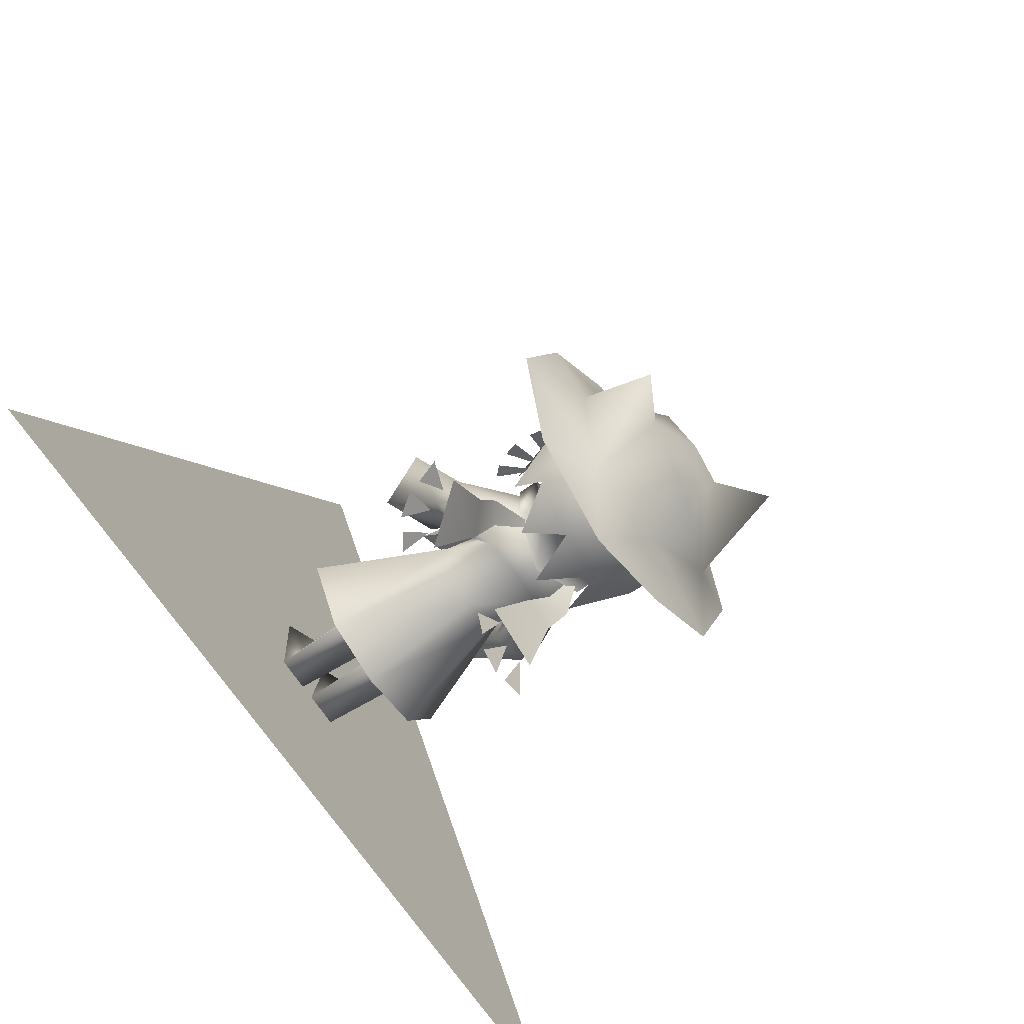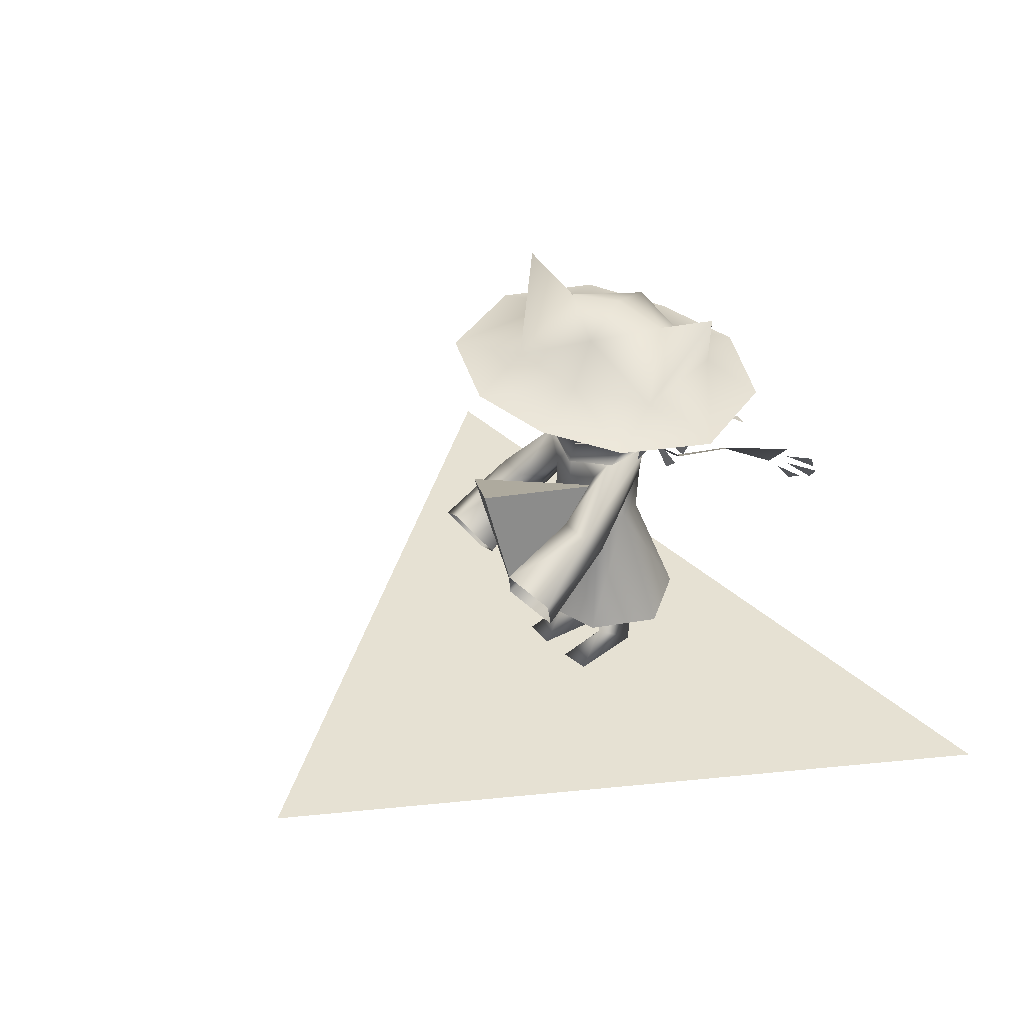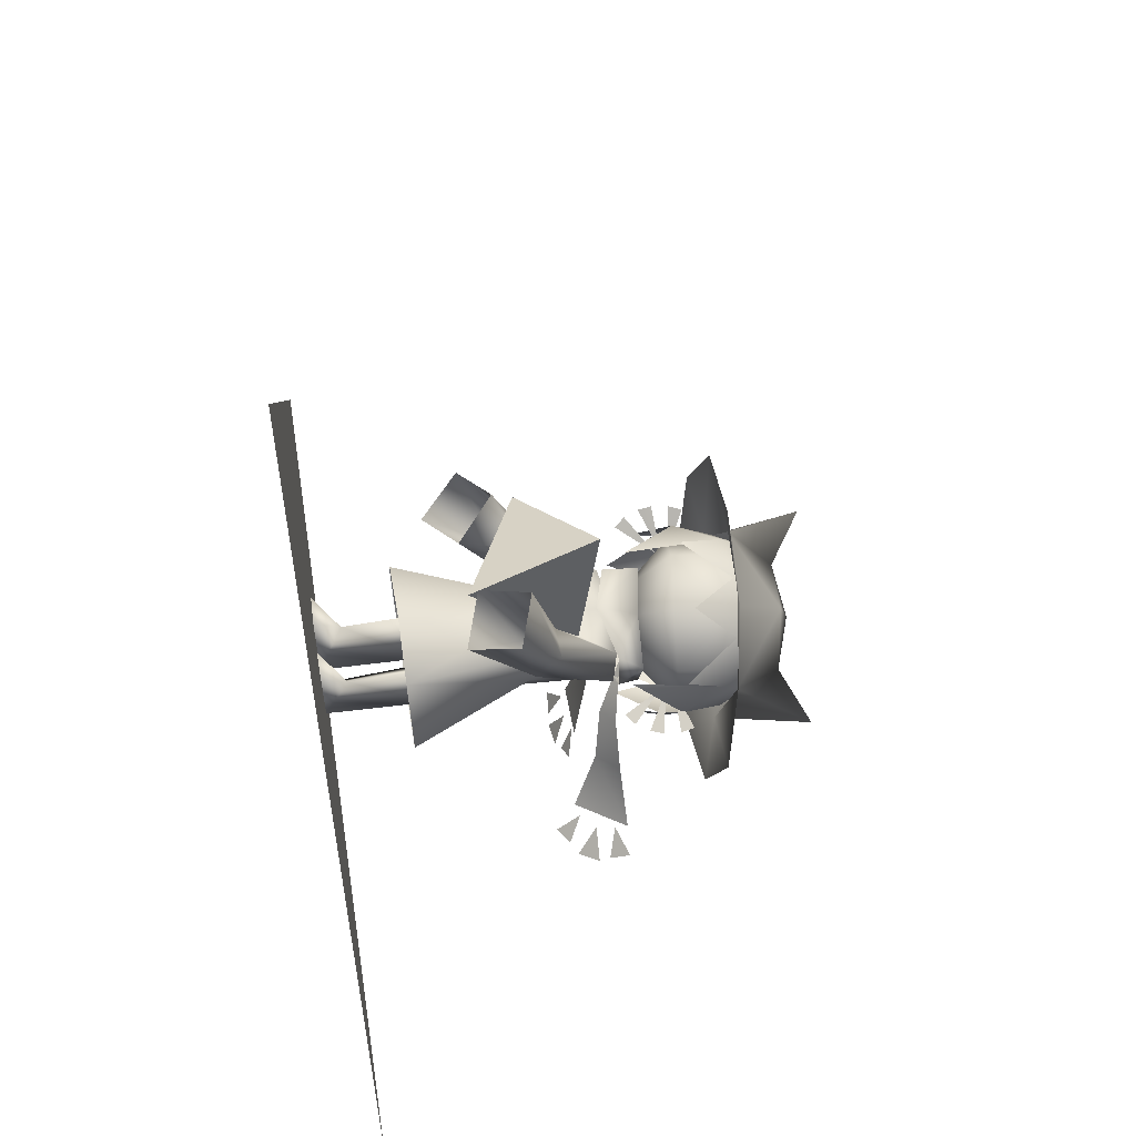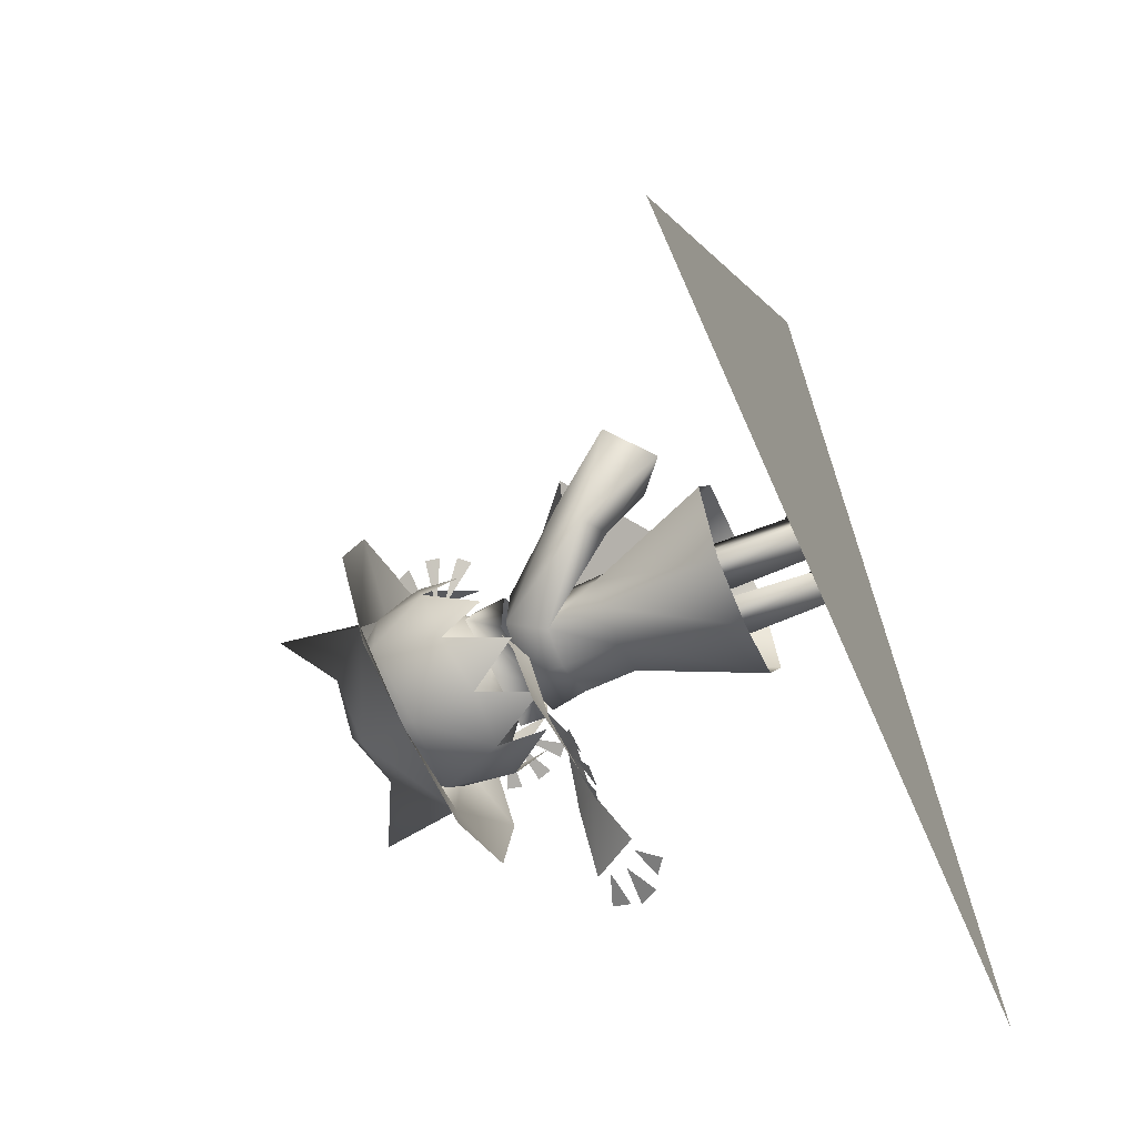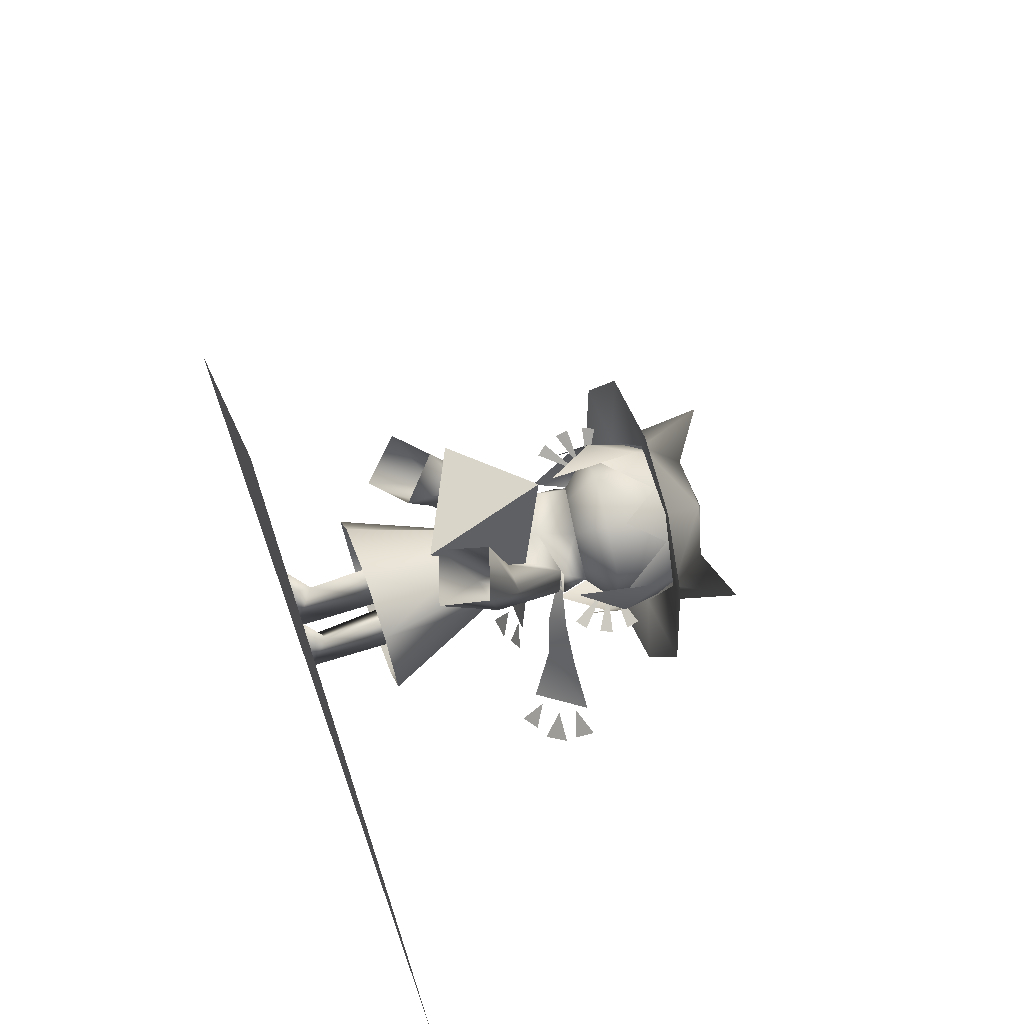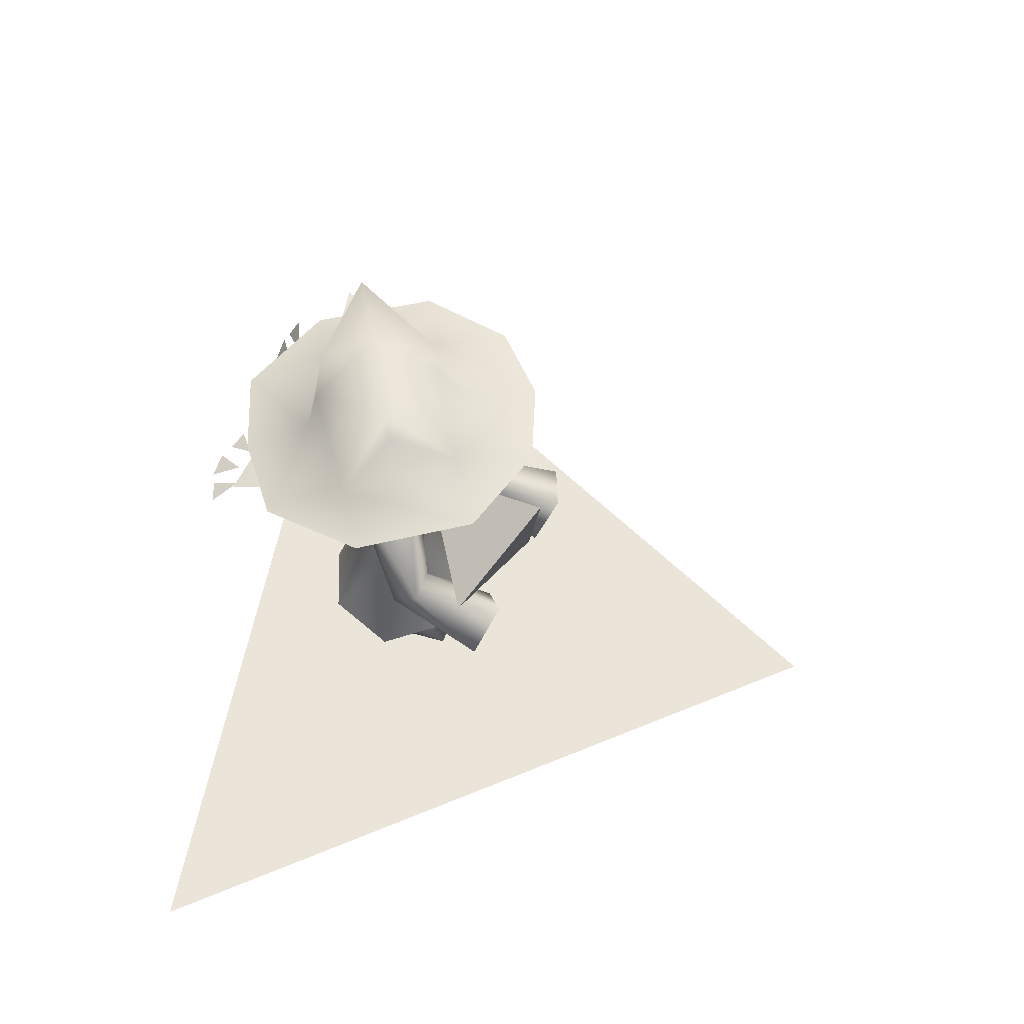
<metadata>
{"format":"obj","ext":"obj","renderer":"f3d","projection":"perspective","resolution":1024,"background":"white","views":[{"elev":-66.9,"azim":123.2,"up":"+Z"},{"elev":38.9,"azim":48.7,"up":"+Y"},{"elev":60.4,"azim":80.9,"up":"+Z"},{"elev":-59.5,"azim":-66.9,"up":"+Z"},{"elev":68.3,"azim":70.4,"up":"+Z"},{"elev":59.2,"azim":-79.0,"up":"+Y"}]}
</metadata>
<code>
o niko_Cube
v -0.205 0.6664 -0.5451
v -0.263 1.036 -0.7983
v 8e-06 0.4052 0.4286
v 0.3202 1.028 0.749
v 0.3575 1.655 0.6757
v 0.1874 0.6376 -0.4046
v 0.3952 0.9859 -0.7965
v 0.5378 0.6587 0.1863
v 0.8509 0.9935 0.3322
v 0.8801 1.585 0.2471
v 0.9218 1.498 -0.3867
v 0.8837 0.9767 -0.3504
v 0.4788 0.63 -0.1811
v 0.1153 2.398 -0.1699
v 0.4254 1.742 0.8318
v -0.2695 1.583 -0.9655
v 0.6688 2.205 -0.3501
v 1.257 2.487 -0.6131
v 1.137 1.61 0.2533
v 0.8107 1.482 -1.068
v 0.6991 1.615 1.592
v 1.506 1.5 1.064
v -0.5546 1.347 -1.656
v 0.4299 1.258 -1.881
v 1.475 1.258 -1.265
v 1.944 1.365 0.01953
v -1.148 -1.975 -0.02142
v 0.2331 0.7063 0.6164
v 0.5106 0.3715 0.2899
v 0.5342 -0.6025 4e-06
v 0.7426 -1.975 0.6998
v 0.01409 0.4059 -0.4152
v 1.148 -1.975 -0.02142
v 0.5841 0.3276 -0.2316
v 0.7162 -1.971 -0.7381
v 0.3453 -1.736 0.2161
v 0.03875 -1.736 -0.2103
v 0.5226 -1.73 -0.2184
v 0.344 -2.601 0.1953
v 0.09053 -2.899 -0.2367
v 0.4675 -2.894 -0.243
v 0.1604 -2.889 0.6323
v 0.5104 -2.881 0.6146
v 0.4385 -0.08826 -0.3356
v 0.2988 0.05893 0.3288
v 0.4331 -0.2978 0.9219
v 0.8224 -0.2853 0.9692
v 0.8618 -0.5734 0.694
v 0.4722 -0.6997 0.8235
v 0.5076 -0.5559 1.94
v 1.09 -0.7471 1.815
v 0.8729 -1.3 1.565
v 0.2591 -1.094 1.697
v 0.1434 0.5927 -0.1126
v 0.1711 0.3845 -0.07863
v 0.07956 0.6245 0.2512
v 0.0254 0.3995 0.2614
v -0 0.2258 0.4835
v 0.2121 0.6523 0.5718
v 0.5659 0.3826 0.2878
v 0.6424 0.6518 0.09639
v 0.5883 0.3904 -0.3166
v 0.4707 0.638 -0.4961
v -4e-05 0.2282 -0.5816
v -0.1747 0.6401 -0.4573
v 0.9249 0.3032 -0.564
v 0.7227 0.1527 -0.6608
v 1.235 0.3122 -1.168
v 0.9594 0.07343 -1.319
v 1.735 0.3239 -1.655
v 1.283 -0.2204 -1.859
v -0.1776 2.084 -0.8595
v 0.354 2.237 0.5068
v -0.2679 1.482 -0.9335
v 0.6095 1.508 -0.9116
v -0.3129 0.7933 -0.8639
v 0.3137 0.8135 -0.9646
v 0.8761 0.8671 -0.6688
v -0.02084 0.204 -0.8066
v 0.4971 0.3577 -0.6823
v 0.8327 0.8796 -0.1428
v 1.278 0.7861 -0.3056
v 1.23 0.6371 -0.2878
v 0.8322 0.9672 -0.1463
v 1.257 1.134 -0.3122
v 1.284 0.9798 -0.3227
v 0.8079 0.8203 -0.1309
v 1.145 0.4851 -0.2425
v 1.034 0.385 -0.2021
v 0.8042 0.4984 0.07572
v -0.8921 1.234 0.49
v 1.018 1.553 0.09366
v 0.9626 1.496 -0.4382
v 0.6891 1.67 0.6002
v 0.9416 1.846 -0.005501
v 0.9861 1.084 0.24
v 0.3804 1.249 0.8477
v 0.8992 0.5253 -0.4217
v 1.711 0.1812 -1.692
v 2.051 0.301 -1.767
v 1.995 0.08026 -1.896
v 1.632 -0.02207 -1.799
v 1.98 -0.0381 -1.973
v 1.817 -0.2605 -2.054
v 1.443 -0.1814 -1.823
v 1.669 -0.3317 -2.035
v 1.484 -0.4609 -2.039
v -0.1426 1.911 -0.6881
v 0.7067 1.851 -0.5031
v 0.3354 2.001 0.5222
v 0.7511 1.847 -0.3341
v -0.4066 0.6986 -0.1824
v -0.7541 1.105 -0.3626
v -0.2766 0.7425 0.4915
v -0.3485 1.118 0.7849
v -0.3194 1.709 0.6999
v -0.7806 1.674 0.2559
v -0.8224 1.153 0.2936
v -0.4767 0.7289 0.1792
v -0.4439 2.32 0.06992
v -0.9975 2.721 0.2381
v -0.4992 1.78 0.8709
v -1.148 1.685 -0.3284
v -0.2591 1.683 1.73
v -1.441 1.452 -1.175
v -1.805 1.597 -0.0269
v -1.289 1.7 1.24
v -0.5571 0.3208 0.2969
v -0.5349 -0.603 -0.000216
v -0.7426 -1.975 0.6999
v -0.5802 0.3426 -0.2564
v -0.7175 -1.97 -0.7436
v -0.3573 -1.736 0.2128
v -0.02746 -1.736 -0.1959
v -0.5102 -1.73 -0.2308
v -0.3547 -2.601 0.1921
v -0.07769 -2.899 -0.2251
v -0.4538 -2.894 -0.2524
v -0.1957 -2.889 0.6386
v -0.5442 -2.881 0.6015
v -0.4172 -0.04802 -0.3771
v -0.3364 0.002363 0.3694
v -0.8499 -0.4856 0.5318
v -1.234 -0.479 0.4776
v -1.165 -0.7275 0.1682
v -0.8221 -0.8689 0.3608
v -1.02 -0.7756 1.479
v -1.498 -1.108 1.254
v -1.097 -1.559 1.025
v -0.5922 -1.203 1.265
v -0.192 0.6243 0.002584
v -0.1984 0.3957 -0.03892
v -0.5659 0.3826 0.2878
v -0.4131 0.7606 0.4927
v -0.5882 0.3908 -0.3173
v -0.6758 0.7559 -0.06639
v -0.5664 0.2632 -0.763
v -0.3362 0.1868 -0.6441
v -0.3409 0.1449 -1.399
v 0.01962 0.116 -1.288
v -0.3183 -0.07756 -2.061
v 0.3605 -0.07693 -1.88
v -0.8953 1.664 -0.3447
v -0.8355 0.9325 -0.531
v -1.045 1.066 0.0564
v -0.5954 0.2636 -0.5896
v -0.8671 0.499 -0.1674
v -0.7199 1.074 0.2713
v -1.117 1.034 0.5981
v -1.097 0.8782 0.5907
v -0.706 1.16 0.2624
v -1.043 1.373 0.556
v -1.098 1.227 0.5766
v -0.7044 1.01 0.2681
v -1.032 0.7107 0.5796
v -0.9418 0.5897 0.5436
v -0.5727 0.6409 0.5949
v 1.078 1.03 -0.2536
v -0.5267 1.713 0.6767
v -0.8446 1.684 0.244
v 0.06731 1.734 0.835
v -0.4831 1.993 0.5323
v -0.4924 1.237 0.798
v -0.9687 0.7176 0.2786
v -0.2241 -0.1407 -2.051
v -0.4362 -0.2822 -2.317
v -0.1815 -0.3023 -2.375
v 0.01683 -0.1458 -2.079
v -0.0483 -0.32 -2.42
v 0.2336 -0.2879 -2.377
v 0.2362 -0.08685 -1.978
v 0.3468 -0.2304 -2.271
v 0.5323 -0.1668 -2.158
v -0.6357 1.99 0.003642
v 0.2895 0.4497 -0.2911
v -0.5582 1.982 0.1601
v -0.4818 0.4986 -0.1018
v 0.3606 2.031 0.5805
v 0.4064 -0.6623 0.3314
v -0.4064 -0.6623 -0.3356
v -0.4064 -0.6623 0.3314
v 0.4064 -0.6623 -0.3356
v 0 -0.03548 0.4612
v -0.005024 -1.962 0.8607
v 0 -0.6623 0.4477
v 0.0109 -0.02289 -0.4355
v -0.001808 -1.972 -0.9122
v 0 -0.6623 -0.4518
f 1 7 6
f 5 9 10
f 28 9 4
f 12 10 9
f 13 7 12
f 8 12 9
f 17 14 73
f 17 72 14
f 19 20 18
f 18 17 19
f 18 20 17
f 20 72 17
f 15 22 19
f 16 24 23
f 19 22 26
f 24 20 25
f 26 20 19
f 205 203 142 201
f 205 204 31 199
f 37 38 41
f 38 36 39
f 37 40 39
f 41 43 42
f 39 40 42
f 43 39 42
f 49 52 53
f 29 47 34
f 44 49 45
f 34 48 44
f 45 46 29
f 48 51 52
f 46 53 50
f 47 50 51
f 13 54 6
f 8 56 54
f 54 57 55
f 13 8 54
f 63 62 64 65
f 60 61 59 58
f 61 60 62 63
f 69 70 71
f 73 19 17
f 77 79 76
f 77 74 75
f 29 46 47
f 34 47 48
f 44 48 49
f 45 49 46
f 47 46 50
f 46 49 53
f 49 48 52
f 48 47 51
f 78 80 77
f 41 42 40
f 37 41 40
f 39 43 41
f 37 39 36
f 38 39 41
f 66 69 67
f 81 83 82
f 84 86 85
f 87 88 89
f 178 92 90
f 92 94 96
f 100 99 101
f 103 104 102
f 106 107 105
f 73 15 19
f 20 16 72
f 26 25 20
f 75 78 77
f 178 98 78
f 74 108 75
f 108 109 75
f 93 75 109
f 10 110 5
f 110 10 111
f 11 111 10
f 95 93 109
f 95 92 93
f 1 113 2
f 5 115 4
f 115 28 4
f 116 118 115
f 119 113 112
f 114 118 119
f 120 73 14
f 120 14 72
f 122 121 123
f 121 122 120
f 121 120 123
f 123 120 72
f 124 15 122
f 16 125 123
f 122 127 124
f 125 126 123
f 127 122 123
f 206 44 202 208
f 208 202 35 207
f 134 138 135
f 135 136 133
f 134 136 137
f 138 139 140
f 136 139 137
f 140 139 136
f 146 150 149
f 128 131 144
f 141 142 146
f 131 141 145
f 142 128 143
f 145 149 148
f 143 147 150
f 144 148 147
f 119 112 151
f 114 56 28
f 151 57 56
f 119 151 114
f 55 151 54
f 156 155 153 154
f 197 158 157
f 160 161 159
f 73 120 122
f 164 76 166
f 74 164 163
f 128 144 143
f 131 145 144
f 141 146 145
f 142 143 146
f 144 147 143
f 143 150 146
f 146 149 145
f 145 148 144
f 165 164 167
f 138 137 139
f 134 137 138
f 136 138 140
f 134 133 136
f 135 138 136
f 157 160 159
f 168 169 170
f 171 173 172
f 174 176 175
f 178 93 92
f 179 183 181
f 186 185 187
f 189 190 188
f 192 191 193
f 73 122 15
f 123 72 16
f 127 123 126
f 163 164 165
f 165 184 91
f 74 163 108
f 108 163 194
f 93 78 75
f 180 194 163
f 116 5 110
f 110 196 116
f 117 116 196
f 182 194 180
f 182 180 179
f 16 20 24
f 16 23 125
f 15 21 22
f 124 21 15
f 77 76 74
f 74 76 164
f 93 178 78
f 179 91 177
f 195 66 67
f 69 68 70
f 66 68 69
f 160 162 161
f 157 158 160
f 154 153 58 59
f 64 155 156 65
f 32 206 141
f 32 34 44
f 131 32 141
f 44 45 30
f 129 142 141
f 29 3 45
f 3 128 142
f 1 6 54
f 54 151 1
f 1 151 112
f 8 28 56
f 114 151 56
f 5 4 9
f 28 8 9
f 12 11 10
f 8 13 12
f 5 116 115
f 115 114 28
f 116 117 118
f 114 115 118
f 1 2 7
f 13 6 7
f 1 112 113
f 7 11 12
f 119 118 113
f 97 94 181
f 31 33 30 199
f 203 3 142
f 30 33 35 202
f 94 198 181
f 95 94 92
f 95 198 94
f 182 181 198
f 182 179 181
f 165 180 163
f 165 91 180
f 179 180 91
f 118 117 113
f 54 56 57
f 151 152 57
f 55 152 151
f 142 129 201
f 132 27 129 200
f 45 199 30
f 129 27 130 201
f 200 129 141
f 44 30 202
f 201 130 204 205
f 199 45 203 205
f 200 208 207 132
f 141 206 208 200
f 32 44 206
f 203 45 3
f 29 34 32 3
f 3 32 131 128
o bulb_Plane.002
v -1.236 -0.5228 1.007
v -0.08584 0.2694 1.816
v 0.3504 -0.05701 0.2967
v 0.2576 -1.202 1.619
f 209 210 211
f 210 212 211
f 209 212 210
f 211 212 209
o floor_Plane
v 4.937 -2.907 -1.989
v -4.937 -2.907 -1.989
v 1e-06 -2.907 5.306
f 213 214 215

</code>
